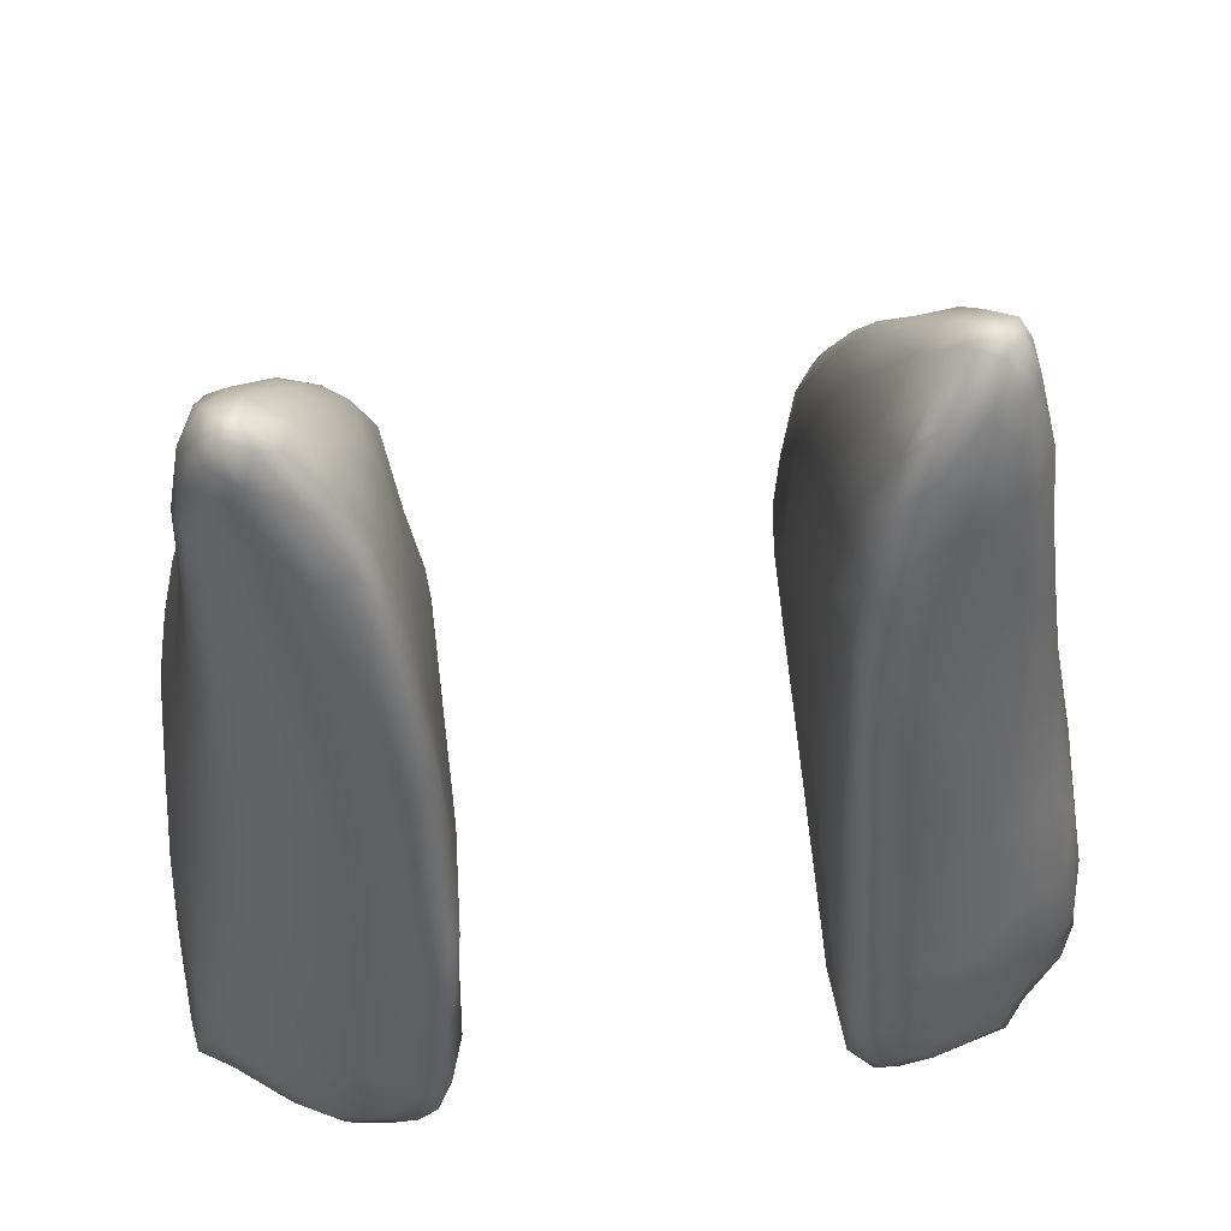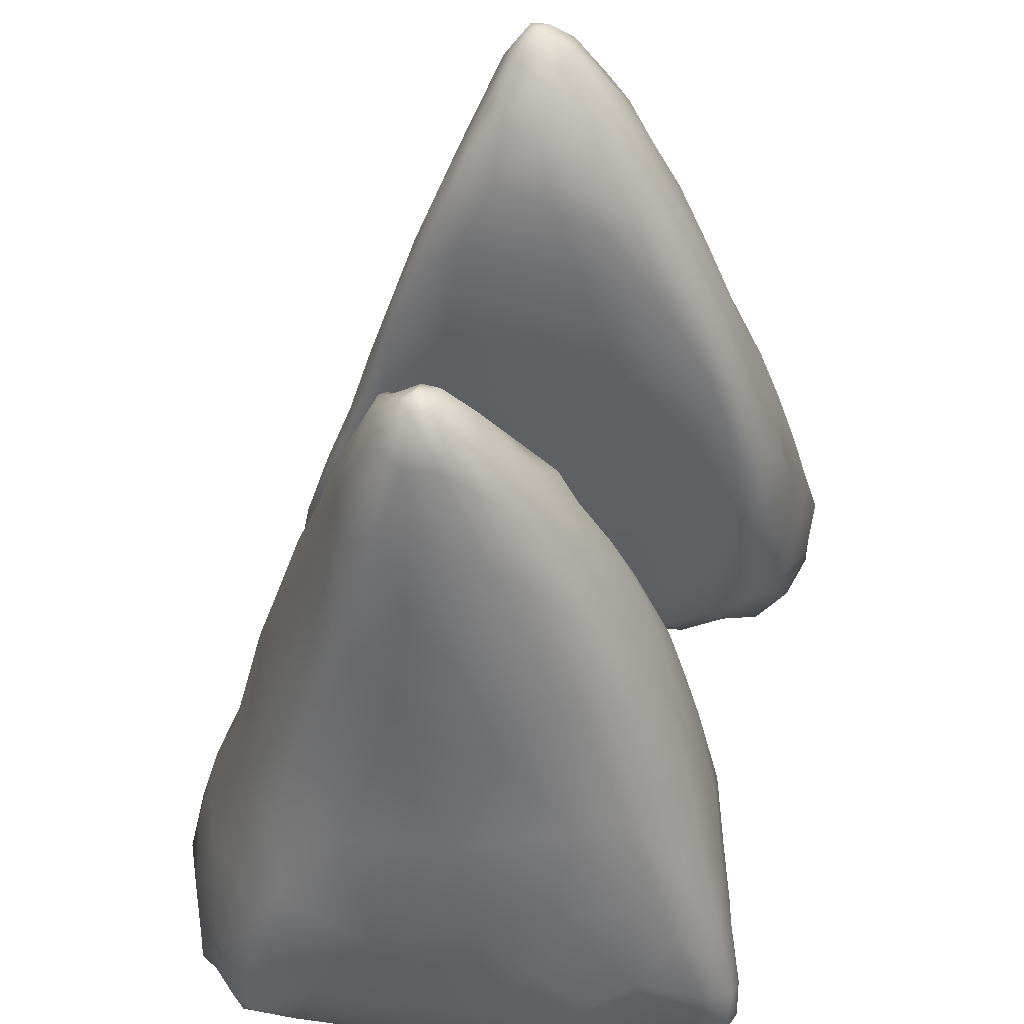
<metadata>
{"format":"obj","ext":"obj","renderer":"f3d","projection":"perspective","resolution":1024,"background":"white","views":[{"elev":60.1,"azim":-97.2,"up":"+Y"},{"elev":43.5,"azim":11.8,"up":"+Y"}]}
</metadata>
<code>
v 3215 3292 5129
v 3298 3309 5126
v 3275 3290 5145
v 3197 3302 5127
v 3230 3326 5123
v 3336 3370 5117
v 3440 3346 5124
v 3395 3324 5134
v 3196 3361 5142
v 3467 3331 5148
v 3543 3415 5117
v 3634 3376 5130
v 3578 3352 5147
v 3394 3468 5123
v 3282 3438 5134
v 3718 3410 5130
v 3526 3550 5131
v 3640 3480 5124
v 3728 3501 5138
v 3629 3643 5150
v 3204 3276 5170
v 3172 3299 5169
v 3398 3308 5223
v 3680 3363 5148
v 3762 3373 5156
v 3812 3423 5158
v 3241 3485 5153
v 3190 3467 5187
v 3772 3583 5173
v 3361 3615 5158
v 3691 3676 5168
v 3517 3734 5168
v 3144 3276 5215
v 3271 3281 5217
v 3134 3352 5218
v 3566 3334 5200
v 3711 3348 5183
v 3818 3356 5187
v 3836 3378 5178
v 3856 3359 5212
v 3864 3397 5195
v 3842 3480 5188
v 3814 3608 5213
v 3256 3582 5186
v 3709 3788 5205
v 3427 3781 5179
v 3359 3745 5181
v 3631 3818 5192
v 3156 3267 5265
v 3213 3271 5276
v 3150 3483 5253
v 3869 3459 5212
v 3844 3540 5220
v 3762 3744 5228
v 3311 3756 5203
v 3403 3854 5196
v 3362 3885 5209
v 3506 3935 5200
v 3118 3291 5241
v 3088 3316 5280
v 3690 3327 5274
v 3797 3337 5256
v 3864 3365 5244
v 3864 3402 5265
v 3852 3538 5245
v 3214 3637 5251
v 3714 3879 5244
v 3345 3947 5230
v 3665 3904 5222
v 3270 3822 5266
v 3595 4005 5222
v 3417 4015 5212
v 3388 4118 5227
v 3469 4139 5215
v 3424 4196 5222
v 3520 4112 5220
v 3473 4249 5235
v 3395 4199 5233
v 3415 4274 5242
v 3107 3275 5293
v 3282 3287 5335
v 3845 3349 5276
v 3098 3428 5319
v 3828 3629 5257
v 3796 3715 5256
v 3656 4006 5256
v 3359 4116 5251
v 3564 4157 5250
v 3515 4261 5256
v 3548 4229 5267
v 3376 4238 5266
v 3469 4322 5269
v 3398 4320 5267
v 3429 4322 5262
v 3568 3321 5289
v 3851 3488 5294
v 3142 3583 5333
v 3832 3606 5325
v 3764 3803 5267
v 3296 3978 5292
v 3334 4133 5295
v 3628 4102 5280
v 3587 4183 5292
v 3377 4304 5304
v 3411 4348 5286
v 3531 4263 5295
v 3436 4350 5287
v 3083 3294 5305
v 3388 3304 5332
v 3488 3314 5336
v 3764 3326 5340
v 3067 3335 5348
v 3844 3364 5326
v 3841 3430 5343
v 3796 3745 5310
v 3214 3809 5343
v 3731 3894 5300
v 3676 4020 5300
v 3343 4204 5316
v 3476 4323 5311
v 3423 4353 5310
v 3169 3271 5344
v 3109 3272 5337
v 3636 3322 5343
v 3814 3343 5321
v 3717 3958 5343
v 3656 4071 5335
v 3595 4179 5339
v 3547 4244 5340
v 3400 4337 5318
v 3075 3295 5360
v 3812 3698 5368
v 3286 4047 5342
v 3324 4183 5364
v 3401 4326 5346
v 3387 3307 5379
v 3062 3407 5401
v 3101 3530 5395
v 3816 3626 5392
v 3765 3834 5369
v 3229 3924 5391
v 3710 3962 5384
v 3366 4265 5367
v 3453 4299 5362
v 3122 3284 5388
v 3059 3337 5395
v 3801 3348 5372
v 3827 3519 5370
v 3151 3687 5400
v 3268 4044 5406
v 3650 4077 5383
v 3302 4133 5413
v 3520 4262 5357
v 3195 3287 5390
v 3078 3320 5409
v 3525 3319 5388
v 3690 3335 5391
v 3811 3430 5395
v 3087 3506 5436
v 3193 3823 5408
v 3576 4190 5372
v 3331 4190 5404
v 3350 4211 5415
v 3395 4262 5390
v 3523 4226 5391
v 3281 3305 5405
v 3410 3320 5410
v 3547 3335 5420
v 3060 3363 5420
v 3124 3622 5436
v 3801 3593 5421
v 3790 3724 5404
v 3216 3891 5435
v 3748 3849 5415
v 3251 3986 5443
v 3280 4061 5435
v 3595 4122 5414
v 3452 4233 5410
v 3170 3318 5425
v 3362 3333 5432
v 3689 3354 5431
v 3756 3370 5406
v 3071 3420 5440
v 3113 3578 5455
v 3167 3736 5437
v 3679 3986 5416
v 3314 4121 5435
v 3516 4183 5422
v 3090 3365 5436
v 3538 3358 5442
v 3416 3358 5450
v 3664 3381 5449
v 3745 3407 5431
v 3778 3490 5432
v 3756 3611 5451
v 3143 3654 5457
v 3764 3732 5433
v 3709 3880 5438
v 3625 4020 5440
v 3235 3894 5465
v 3282 4015 5454
v 3549 4120 5437
v 3477 4156 5441
v 3389 4170 5431
v 3152 3369 5453
v 3306 3362 5448
v 3126 3431 5459
v 3397 3517 5465
v 3542 3407 5454
v 3700 3461 5446
v 3126 3534 5460
v 3619 3562 5457
v 3160 3658 5469
v 3614 3683 5462
v 3471 3748 5474
v 3191 3771 5457
v 3703 3767 5449
v 3579 3886 5461
v 3473 3884 5479
v 3462 3972 5475
v 3521 4050 5453
v 3342 4082 5454
v 3416 4066 5457
v 3290 3630 5473
v 3252 3747 5478
v 3226 3806 5470
v 3376 3824 5478
v 3322 3927 5466
v 3188 3351 5922
v 3088 3326 5933
v 3134 3435 5921
v 3083 3409 5937
v 3367 3645 5912
v 3472 3498 5918
v 3380 3371 5936
v 3599 3435 5930
v 3125 3537 5932
v 3218 3699 5920
v 3683 3560 5921
v 3726 3486 5932
v 3745 3573 5929
v 3597 3709 5914
v 3160 3650 5930
v 3384 3961 5917
v 3516 3849 5913
v 3187 3750 5932
v 3726 3711 5928
v 3256 3880 5923
v 3221 3858 5930
v 3619 3877 5919
v 3689 3912 5937
v 3754 3809 5946
v 3259 3977 5933
v 3521 3980 5920
v 3298 3982 5925
v 3587 4026 5933
v 3317 4075 5938
v 3481 4087 5932
v 3388 4131 5940
v 3074 3289 5968
v 3134 3304 5947
v 3124 3275 5989
v 3270 3324 5951
v 3244 3295 5986
v 3062 3325 5971
v 3479 3341 5955
v 3600 3370 5943
v 3067 3418 5964
v 3653 3345 5957
v 3737 3391 5959
v 3767 3550 5945
v 3099 3503 5949
v 3138 3620 5949
v 3781 3690 5957
v 3168 3735 5955
v 3210 3856 5946
v 3730 3896 5957
v 3244 3970 5962
v 3682 3990 5956
v 3621 4087 5963
v 3655 4068 5982
v 3285 4064 5962
v 3529 4157 5957
v 3314 4146 5971
v 3346 4178 5966
v 3442 4202 5963
v 3379 4228 5976
v 3397 3319 5973
v 3574 3324 5989
v 3713 3340 5985
v 3812 3357 5994
v 3781 3347 5999
v 3058 3354 6007
v 3804 3440 5985
v 3101 3530 5973
v 3809 3571 5985
v 3811 3671 5992
v 3779 3783 5985
v 3182 3788 5971
v 3210 3870 5975
v 3690 4001 5982
v 3588 4178 5988
v 3547 4211 5989
v 3475 4275 6003
v 3374 4279 6008
v 3381 4277 5999
v 3091 3274 6039
v 3143 3267 6056
v 3198 3272 6074
v 3289 3288 6066
v 3072 3292 6000
v 3397 3308 6017
v 3079 3438 6011
v 3851 3478 6069
v 3100 3516 6010
v 3143 3631 6004
v 3831 3603 6047
v 3726 3933 6006
v 3234 3915 6012
v 3282 4060 6006
v 3311 4151 5998
v 3610 4146 5996
v 3346 4223 6010
v 3499 4300 6037
v 3409 4282 6005
v 3074 3302 6042
v 3749 3332 6056
v 3630 3327 6064
v 3822 3350 6050
v 3840 3387 6056
v 3195 3772 6025
v 3816 3691 6046
v 3641 4101 6035
v 3565 4214 6027
v 3460 4338 6048
v 3436 4337 6044
v 3504 3317 6092
v 3085 3356 6077
v 3127 3478 6089
v 3771 3826 6045
v 3721 3943 6059
v 3329 4156 6061
v 3377 4292 6062
v 3402 4313 6041
v 3103 3281 6121
v 3368 3295 6119
v 3861 3357 6117
v 3874 3392 6131
v 3850 3546 6094
v 3235 3827 6076
v 3277 3963 6071
v 3574 4210 6075
v 3515 4285 6082
v 3464 4338 6078
v 3438 4352 6073
v 3416 4336 6077
v 3600 3327 6130
v 3862 3511 6135
v 3196 3656 6105
v 3837 3609 6097
v 3796 3729 6105
v 3757 3852 6074
v 3668 4037 6092
v 3163 3274 6147
v 3105 3295 6131
v 3380 3300 6197
v 3710 3333 6146
v 3840 3345 6125
v 3876 3440 6145
v 3734 3884 6100
v 3323 4046 6116
v 3349 4171 6109
v 3606 4148 6092
v 3366 4231 6101
v 3478 4318 6108
v 3440 4337 6103
v 3109 3282 6143
v 3271 3284 6142
v 3789 3338 6132
v 3558 3327 6184
v 3869 3366 6170
v 3275 3844 6131
v 3690 3946 6131
v 3747 3807 6136
v 3542 4228 6111
v 3402 4286 6112
v 3145 3366 6176
v 3183 3515 6161
v 3844 3562 6153
v 3365 4147 6129
v 3620 4083 6121
v 3139 3295 6170
v 3879 3401 6170
v 3871 3451 6177
v 3790 3670 6164
v 3721 3781 6175
v 3328 3969 6147
v 3633 3949 6166
v 3542 4147 6148
v 3401 4185 6148
v 3477 4278 6127
v 3432 4274 6129
v 3683 3342 6204
v 3800 3353 6181
v 3248 3646 6182
v 3315 3832 6174
v 3367 3987 6166
v 3518 3983 6178
v 3440 4083 6168
v 3424 3942 6184
v 3583 3931 6183
v 3486 4122 6164
v 3463 4182 6147
v 3195 3292 6226
v 3265 3293 6209
v 3572 3347 6240
v 3859 3365 6194
v 3728 3359 6225
v 3868 3389 6191
v 3215 3490 6213
v 3832 3535 6187
v 3791 3590 6203
v 3735 3642 6218
v 3654 3770 6206
v 3568 3871 6193
v 3405 3841 6195
v 3497 3879 6195
v 3180 3320 6223
v 3444 3322 6230
v 3351 3313 6237
v 3821 3383 6213
v 3644 3369 6251
v 3835 3462 6201
v 3269 3563 6225
v 3352 3689 6209
v 3501 3724 6222
v 3208 3385 6237
v 3725 3395 6245
v 3745 3512 6232
v 3249 3456 6243
v 3394 3529 6249
v 3644 3636 6234
v 3549 3582 6249
v 3218 3326 6247
v 3276 3317 6244
v 3407 3340 6253
v 3536 3365 6258
v 3613 3423 6262
v 3686 3470 6251
v 3312 3389 6249
v 3468 3416 6257
v 3630 3514 6250
v 3531 3493 6253
f 1 2 3
f 1 4 5
f 2 1 5
f 6 2 5
f 7 2 6
f 2 7 8
f 5 4 9
f 10 8 7
f 11 7 6
f 7 12 13
f 11 6 14
f 12 7 11
f 6 5 15
f 14 6 15
f 16 12 11
f 9 15 5
f 17 11 14
f 16 11 18
f 19 16 18
f 18 11 17
f 18 17 20
f 19 18 20
f 1 21 22
f 1 3 21
f 1 22 4
f 2 8 23
f 3 2 23
f 9 4 22
f 13 10 7
f 24 13 12
f 25 24 12
f 25 12 16
f 26 25 16
f 9 27 15
f 9 28 27
f 26 16 19
f 29 26 19
f 15 27 30
f 17 14 30
f 20 31 19
f 31 29 19
f 14 15 30
f 17 30 32
f 20 17 32
f 33 22 21
f 3 34 21
f 3 23 34
f 35 9 22
f 10 23 8
f 10 36 23
f 10 13 36
f 13 37 36
f 37 13 24
f 25 37 24
f 25 38 37
f 25 39 38
f 38 39 40
f 9 35 28
f 26 39 25
f 26 41 39
f 42 41 26
f 26 29 42
f 43 42 29
f 44 27 28
f 27 44 30
f 29 31 45
f 46 30 47
f 30 46 32
f 20 48 31
f 20 32 48
f 48 45 31
f 21 49 33
f 34 50 21
f 39 41 40
f 51 28 35
f 41 42 52
f 42 53 52
f 42 43 53
f 29 54 43
f 44 55 30
f 30 55 47
f 29 45 54
f 47 55 56
f 56 55 57
f 56 46 47
f 32 46 58
f 48 32 58
f 58 46 56
f 21 50 49
f 22 33 59
f 22 59 35
f 59 60 35
f 37 61 36
f 38 62 37
f 38 40 62
f 40 41 63
f 52 64 41
f 52 53 65
f 44 28 66
f 55 44 66
f 45 67 54
f 55 68 57
f 69 67 45
f 55 70 68
f 45 48 69
f 69 48 71
f 58 56 72
f 56 57 72
f 72 57 68
f 48 58 71
f 68 73 72
f 58 72 74
f 74 72 75
f 58 74 76
f 76 71 58
f 72 73 75
f 76 74 77
f 74 75 77
f 78 75 73
f 75 78 79
f 75 79 77
f 33 80 59
f 33 49 80
f 34 81 50
f 34 23 81
f 40 82 62
f 63 82 40
f 60 83 35
f 41 64 63
f 51 35 83
f 66 28 51
f 43 84 53
f 43 54 85
f 66 70 55
f 71 86 69
f 68 87 73
f 86 71 88
f 76 88 71
f 87 78 73
f 88 76 77
f 89 90 88
f 89 88 77
f 78 91 79
f 77 92 89
f 91 93 79
f 93 94 79
f 77 79 94
f 94 92 77
f 23 36 95
f 61 37 62
f 64 52 96
f 97 66 51
f 52 65 96
f 65 84 98
f 65 53 84
f 43 85 84
f 54 67 99
f 54 99 85
f 68 70 100
f 69 86 67
f 68 100 87
f 101 87 100
f 86 88 102
f 88 103 102
f 87 91 78
f 88 90 103
f 93 91 104
f 93 105 94
f 89 92 106
f 94 105 107
f 94 107 92
f 59 80 108
f 60 59 108
f 23 109 81
f 95 110 23
f 61 62 111
f 60 112 83
f 61 95 36
f 82 63 113
f 63 64 113
f 113 64 114
f 97 51 83
f 65 98 96
f 84 85 115
f 98 84 115
f 116 66 97
f 67 117 99
f 67 86 117
f 86 118 117
f 86 102 118
f 87 101 91
f 101 119 91
f 90 106 103
f 104 91 119
f 90 89 106
f 105 93 104
f 92 107 120
f 120 106 92
f 107 105 121
f 50 122 49
f 49 122 123
f 108 112 60
f 23 110 109
f 124 61 111
f 62 125 111
f 125 62 82
f 61 124 95
f 125 82 113
f 114 64 96
f 66 116 70
f 85 99 115
f 100 70 116
f 117 118 126
f 127 118 102
f 102 103 127
f 103 106 128
f 106 120 129
f 130 105 104
f 105 130 121
f 120 107 121
f 108 80 131
f 131 80 123
f 49 123 80
f 50 81 122
f 98 115 132
f 99 117 115
f 133 100 116
f 126 118 127
f 100 133 101
f 119 101 133
f 103 128 127
f 134 104 119
f 130 135 121
f 109 136 81
f 108 131 112
f 110 95 124
f 112 137 83
f 138 97 83
f 139 98 132
f 132 115 140
f 115 117 140
f 140 117 126
f 141 133 116
f 126 127 142
f 133 134 119
f 106 129 128
f 134 143 104
f 143 130 104
f 143 135 130
f 144 120 121
f 144 121 135
f 131 123 145
f 112 131 146
f 109 110 136
f 113 147 125
f 146 137 112
f 83 137 138
f 96 148 114
f 96 98 148
f 138 149 97
f 148 98 139
f 116 97 149
f 140 126 142
f 141 150 133
f 127 151 142
f 151 127 128
f 133 150 134
f 150 152 134
f 120 144 153
f 129 120 153
f 123 122 145
f 122 81 154
f 155 131 145
f 124 156 110
f 111 157 124
f 125 147 111
f 113 114 158
f 137 159 138
f 160 116 149
f 160 141 116
f 161 151 128
f 161 128 129
f 134 152 162
f 129 153 161
f 162 143 134
f 162 163 143
f 164 144 135
f 165 153 144
f 81 166 154
f 81 136 166
f 131 155 146
f 136 167 166
f 136 156 167
f 110 156 136
f 156 124 157
f 111 147 157
f 157 168 156
f 158 147 113
f 146 169 137
f 158 114 148
f 159 170 138
f 148 139 171
f 138 170 149
f 171 139 172
f 132 172 139
f 140 172 132
f 160 173 141
f 140 142 174
f 150 141 173
f 173 175 150
f 175 176 150
f 150 176 152
f 161 177 151
f 177 161 165
f 165 161 153
f 164 143 163
f 135 143 164
f 178 144 164
f 165 144 178
f 145 122 154
f 154 179 145
f 167 156 168
f 155 169 146
f 168 180 167
f 157 181 168
f 182 181 157
f 147 182 157
f 147 158 182
f 169 183 137
f 137 183 159
f 171 158 148
f 159 184 170
f 170 185 149
f 160 149 185
f 140 174 172
f 160 185 173
f 186 174 142
f 186 142 151
f 151 177 186
f 187 152 176
f 187 162 152
f 177 165 188
f 162 187 163
f 188 165 178
f 155 145 179
f 154 166 179
f 189 155 179
f 166 180 179
f 166 167 180
f 155 189 169
f 180 168 190
f 168 181 190
f 190 191 180
f 192 190 181
f 182 193 181
f 193 192 181
f 193 182 158
f 189 183 169
f 194 193 158
f 158 171 194
f 195 194 171
f 196 170 184
f 197 195 171
f 170 196 185
f 171 172 197
f 172 174 197
f 197 174 198
f 199 198 186
f 174 186 198
f 173 200 175
f 201 175 200
f 186 177 199
f 201 176 175
f 177 202 199
f 177 188 202
f 202 188 203
f 187 204 163
f 164 163 204
f 178 164 204
f 203 178 204
f 188 178 203
f 179 205 189
f 179 180 206
f 206 205 179
f 180 191 206
f 205 207 189
f 206 208 205
f 208 207 205
f 209 206 191
f 190 209 191
f 192 209 190
f 207 183 189
f 192 210 209
f 193 210 192
f 209 208 206
f 193 194 210
f 207 211 183
f 210 212 209
f 183 211 159
f 212 208 209
f 184 159 211
f 194 195 210
f 184 211 213
f 210 195 212
f 195 214 212
f 213 196 184
f 214 215 208
f 213 216 196
f 195 217 214
f 212 214 208
f 195 197 217
f 196 216 185
f 197 198 217
f 217 218 214
f 185 216 173
f 173 216 200
f 214 218 215
f 217 198 218
f 218 219 215
f 198 199 218
f 218 220 219
f 218 221 220
f 218 199 221
f 201 187 176
f 222 187 201
f 221 223 220
f 223 204 222
f 199 202 221
f 204 187 222
f 221 203 223
f 202 203 221
f 203 204 223
f 224 207 208
f 224 211 207
f 224 225 211
f 225 213 211
f 208 215 224
f 225 226 213
f 226 216 213
f 224 227 225
f 215 227 224
f 225 228 226
f 216 226 200
f 227 228 225
f 215 219 227
f 228 200 226
f 200 228 201
f 227 220 228
f 219 220 227
f 201 228 222
f 220 223 228
f 223 222 228
f 229 230 231
f 231 230 232
f 229 231 233
f 234 229 233
f 235 229 234
f 236 235 234
f 232 237 231
f 238 231 237
f 233 231 238
f 239 236 234
f 240 236 239
f 241 240 239
f 234 233 242
f 239 234 242
f 243 238 237
f 233 238 244
f 242 233 245
f 246 238 243
f 241 239 247
f 247 239 242
f 245 233 244
f 238 246 248
f 246 249 248
f 247 242 250
f 244 238 248
f 247 250 251
f 251 252 247
f 242 245 250
f 253 248 249
f 250 245 254
f 253 255 248
f 244 248 255
f 250 254 256
f 256 251 250
f 257 255 253
f 245 244 254
f 244 255 257
f 254 244 258
f 258 256 254
f 244 257 259
f 259 258 244
f 260 261 262
f 261 263 264
f 261 260 230
f 229 261 230
f 263 261 229
f 230 260 265
f 229 235 263
f 266 263 235
f 235 267 266
f 232 230 265
f 268 232 265
f 267 235 236
f 269 267 270
f 270 267 236
f 270 236 240
f 271 270 240
f 272 232 268
f 232 272 237
f 271 240 241
f 273 237 272
f 237 273 243
f 271 247 274
f 241 247 271
f 246 243 273
f 275 246 273
f 274 247 252
f 246 276 249
f 251 277 252
f 276 253 249
f 278 253 276
f 251 279 277
f 256 280 251
f 281 279 280
f 280 279 251
f 282 253 278
f 253 282 257
f 280 256 283
f 257 282 284
f 285 257 284
f 285 259 257
f 283 256 258
f 258 259 286
f 285 287 259
f 283 258 286
f 286 259 287
f 264 262 261
f 263 288 264
f 263 266 288
f 266 269 289
f 269 290 289
f 270 291 292
f 290 270 292
f 265 293 268
f 269 266 267
f 270 290 269
f 291 270 294
f 270 271 294
f 268 295 272
f 272 295 273
f 271 274 296
f 296 274 297
f 274 298 297
f 246 275 276
f 274 252 298
f 299 276 275
f 300 276 299
f 298 252 277
f 276 300 278
f 279 301 277
f 279 281 301
f 302 280 303
f 303 280 283
f 286 304 283
f 304 303 283
f 285 305 287
f 305 306 287
f 260 262 307
f 307 262 308
f 264 309 262
f 262 309 308
f 309 264 310
f 260 311 265
f 288 312 264
f 289 288 266
f 293 313 268
f 268 313 295
f 294 271 296
f 296 314 294
f 315 316 295
f 273 295 316
f 273 316 275
f 296 297 317
f 277 318 298
f 319 278 300
f 301 318 277
f 319 320 278
f 278 320 282
f 320 321 282
f 281 280 322
f 284 282 321
f 280 302 322
f 321 323 284
f 323 285 284
f 285 323 305
f 304 324 303
f 306 325 287
f 325 286 287
f 304 286 325
f 260 307 311
f 265 311 326
f 264 312 310
f 265 326 293
f 288 289 312
f 289 327 328
f 290 327 289
f 292 327 290
f 292 329 327
f 291 329 292
f 330 291 294
f 330 294 314
f 313 315 295
f 317 314 296
f 316 299 275
f 316 331 299
f 297 298 332
f 299 331 300
f 331 319 300
f 318 301 333
f 301 281 333
f 322 333 281
f 303 334 302
f 303 324 334
f 306 305 325
f 304 335 324
f 325 336 304
f 335 304 336
f 289 337 312
f 289 328 337
f 329 291 330
f 338 313 293
f 313 339 315
f 317 297 332
f 332 298 340
f 298 318 340
f 318 333 341
f 322 334 333
f 302 334 322
f 321 342 323
f 343 305 323
f 305 343 344
f 325 305 344
f 344 336 325
f 307 345 326
f 326 311 307
f 312 346 310
f 312 337 346
f 329 330 347
f 347 330 348
f 338 339 313
f 348 330 314
f 314 317 349
f 339 316 315
f 331 350 319
f 340 318 341
f 319 351 320
f 320 342 321
f 333 334 352
f 353 334 324
f 354 324 335
f 336 355 335
f 336 344 356
f 355 336 356
f 326 338 293
f 328 357 337
f 314 349 358
f 339 359 316
f 349 317 360
f 317 332 360
f 359 331 316
f 359 350 331
f 361 332 340
f 362 361 340
f 341 362 340
f 350 351 319
f 351 342 320
f 341 333 363
f 352 334 353
f 323 342 343
f 353 324 354
f 343 356 344
f 354 335 355
f 308 364 307
f 308 309 364
f 345 365 326
f 337 366 346
f 327 367 328
f 329 368 327
f 328 367 357
f 368 329 347
f 369 348 314
f 369 314 358
f 360 332 361
f 362 341 370
f 341 363 370
f 351 371 342
f 371 372 342
f 333 373 363
f 333 352 373
f 374 343 342
f 375 353 354
f 355 356 376
f 355 376 354
f 345 377 365
f 310 346 378
f 365 338 326
f 368 379 327
f 337 357 380
f 381 368 347
f 358 349 360
f 362 370 361
f 382 351 350
f 370 383 384
f 371 351 382
f 372 374 342
f 352 385 373
f 353 375 385
f 352 353 385
f 374 386 343
f 356 343 386
f 376 356 386
f 307 364 345
f 309 378 364
f 310 378 309
f 337 380 366
f 327 379 367
f 357 367 380
f 381 347 348
f 387 339 338
f 388 359 339
f 361 389 360
f 350 359 382
f 370 384 361
f 383 370 363
f 371 390 372
f 383 363 391
f 363 373 391
f 374 372 390
f 373 385 391
f 386 374 390
f 354 376 375
f 345 392 377
f 345 364 392
f 346 366 378
f 387 338 365
f 381 348 393
f 348 369 393
f 388 339 387
f 393 369 394
f 369 358 394
f 389 394 358
f 358 360 389
f 389 361 395
f 361 384 395
f 396 384 383
f 382 397 371
f 396 383 398
f 383 391 398
f 371 397 390
f 391 399 398
f 391 385 399
f 386 390 400
f 399 385 401
f 402 386 400
f 375 401 385
f 386 402 376
f 401 376 402
f 375 376 401
f 367 403 380
f 367 404 403
f 379 404 367
f 368 404 379
f 368 381 404
f 388 405 359
f 359 405 382
f 395 384 396
f 397 382 406
f 397 406 407
f 408 409 410
f 398 408 411
f 408 412 409
f 398 399 408
f 397 407 390
f 390 407 400
f 409 400 407
f 413 400 409
f 408 399 412
f 412 413 409
f 399 413 412
f 399 401 413
f 413 402 400
f 401 402 413
f 364 414 392
f 378 415 364
f 392 387 365
f 377 392 365
f 403 416 380
f 381 417 404
f 404 418 403
f 381 419 417
f 381 393 419
f 394 419 393
f 420 405 388
f 421 394 389
f 389 395 421
f 422 421 395
f 395 396 422
f 405 406 382
f 422 396 423
f 423 396 424
f 396 398 424
f 424 398 425
f 426 407 406
f 398 411 425
f 410 407 426
f 410 409 407
f 427 408 410
f 425 408 427
f 411 408 425
f 364 415 414
f 414 428 392
f 378 366 415
f 428 387 392
f 366 429 430
f 380 429 366
f 380 416 429
f 418 404 431
f 431 404 417
f 418 432 416
f 403 418 416
f 417 419 431
f 431 419 433
f 419 394 433
f 388 387 420
f 433 394 421
f 421 422 433
f 405 420 434
f 434 435 405
f 405 435 406
f 435 426 406
f 436 426 435
f 427 426 436
f 424 425 436
f 427 410 426
f 436 425 427
f 366 430 415
f 428 437 387
f 432 418 438
f 418 431 438
f 387 437 420
f 438 431 439
f 433 439 431
f 440 420 437
f 433 422 439
f 420 440 434
f 441 434 440
f 436 435 441
f 439 423 442
f 422 423 439
f 441 435 434
f 443 436 441
f 442 436 443
f 424 436 442
f 423 424 442
f 428 414 444
f 414 415 445
f 444 414 445
f 415 430 445
f 430 446 445
f 446 430 429
f 428 444 437
f 446 429 416
f 446 416 447
f 447 416 432
f 448 447 432
f 448 432 438
f 438 449 448
f 439 449 438
f 450 440 437
f 451 441 450
f 448 452 453
f 449 452 448
f 441 440 450
f 453 441 451
f 439 452 449
f 453 443 441
f 452 443 453
f 442 443 452
f 439 442 452
f 445 450 444
f 445 446 450
f 444 450 437
f 446 451 450
f 447 451 446
f 451 447 448
f 448 453 451

</code>
